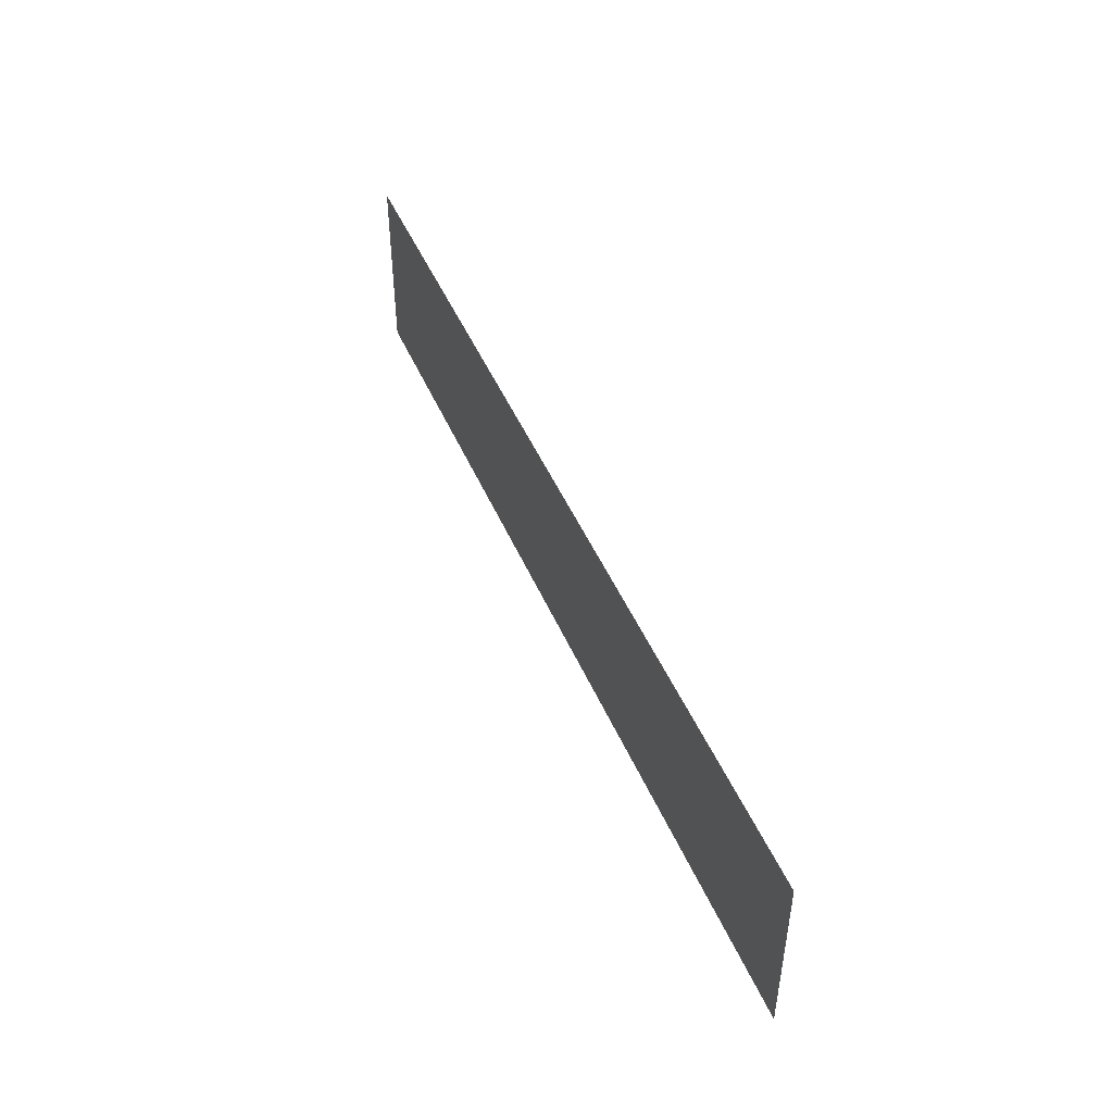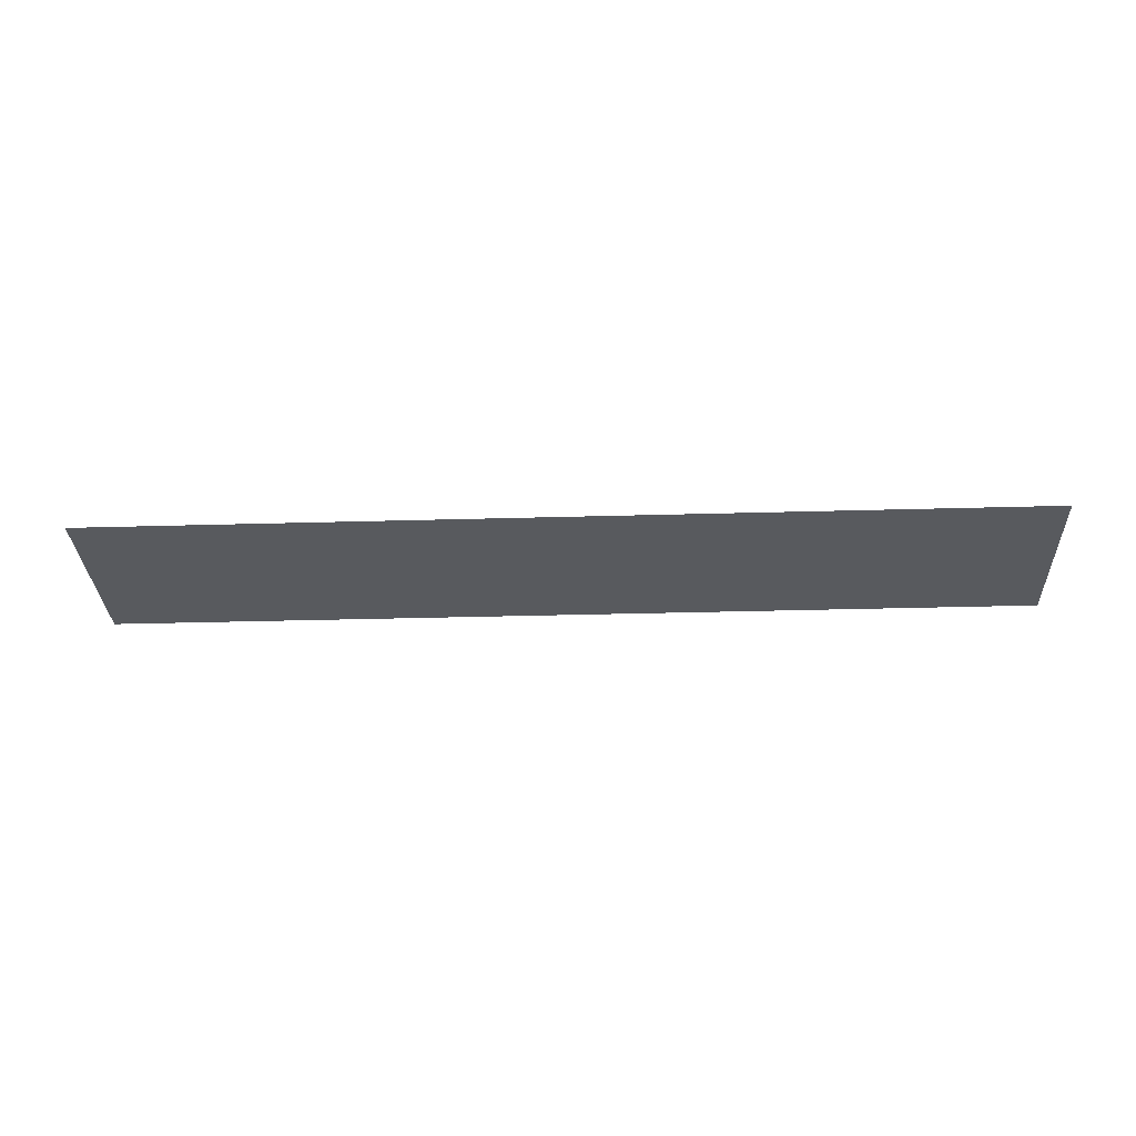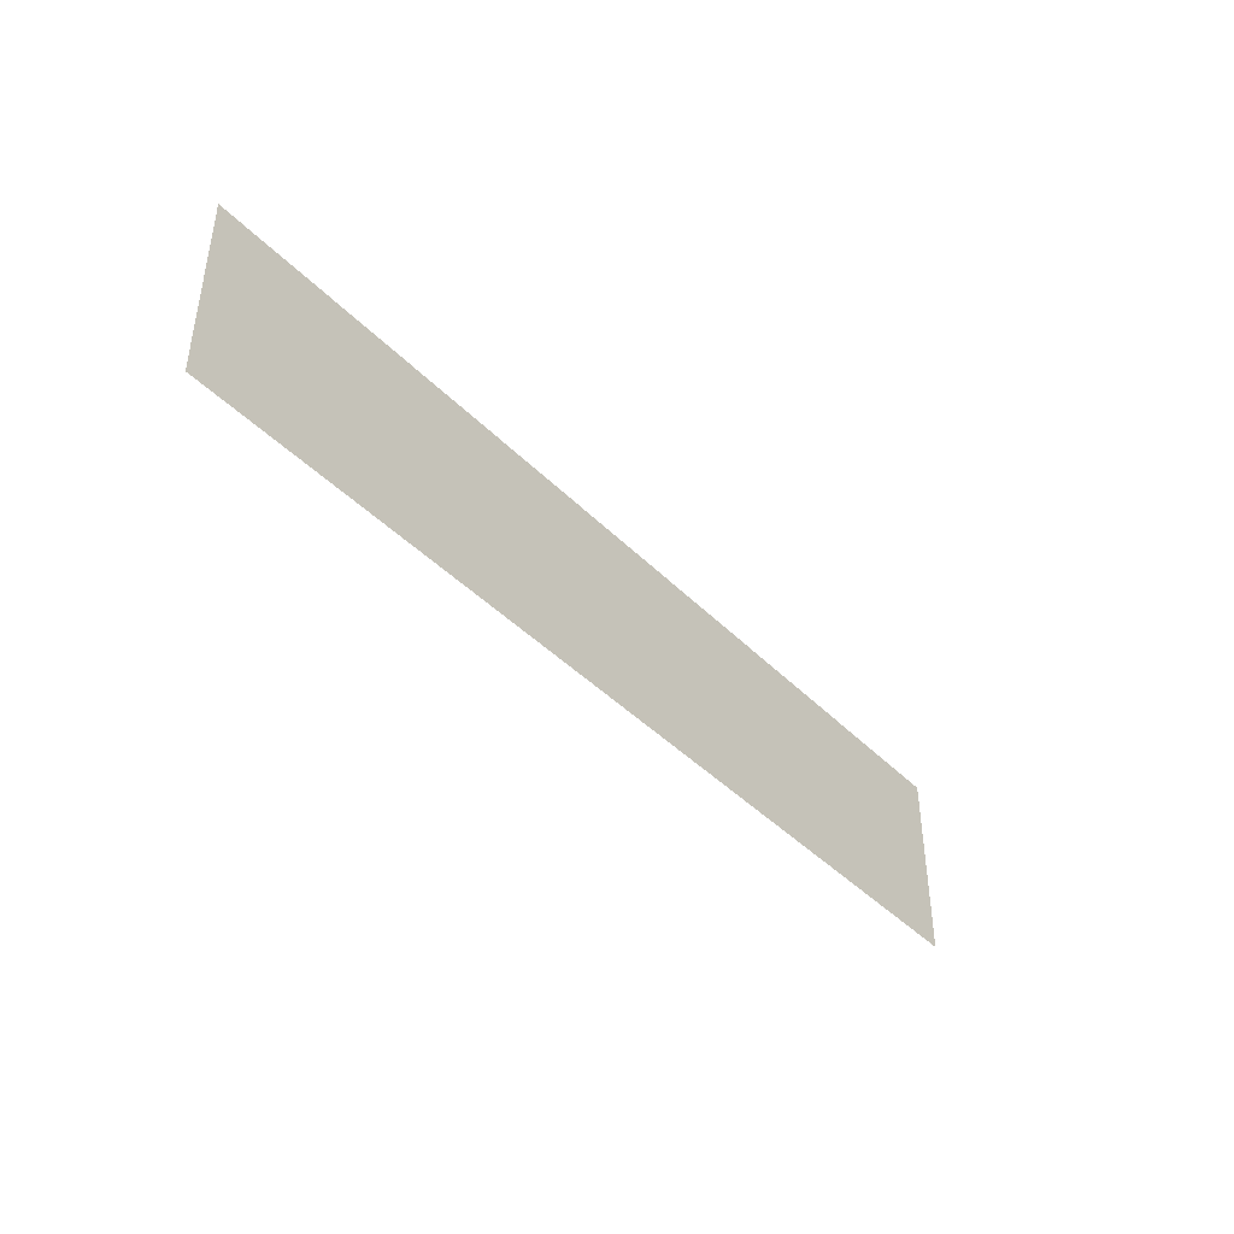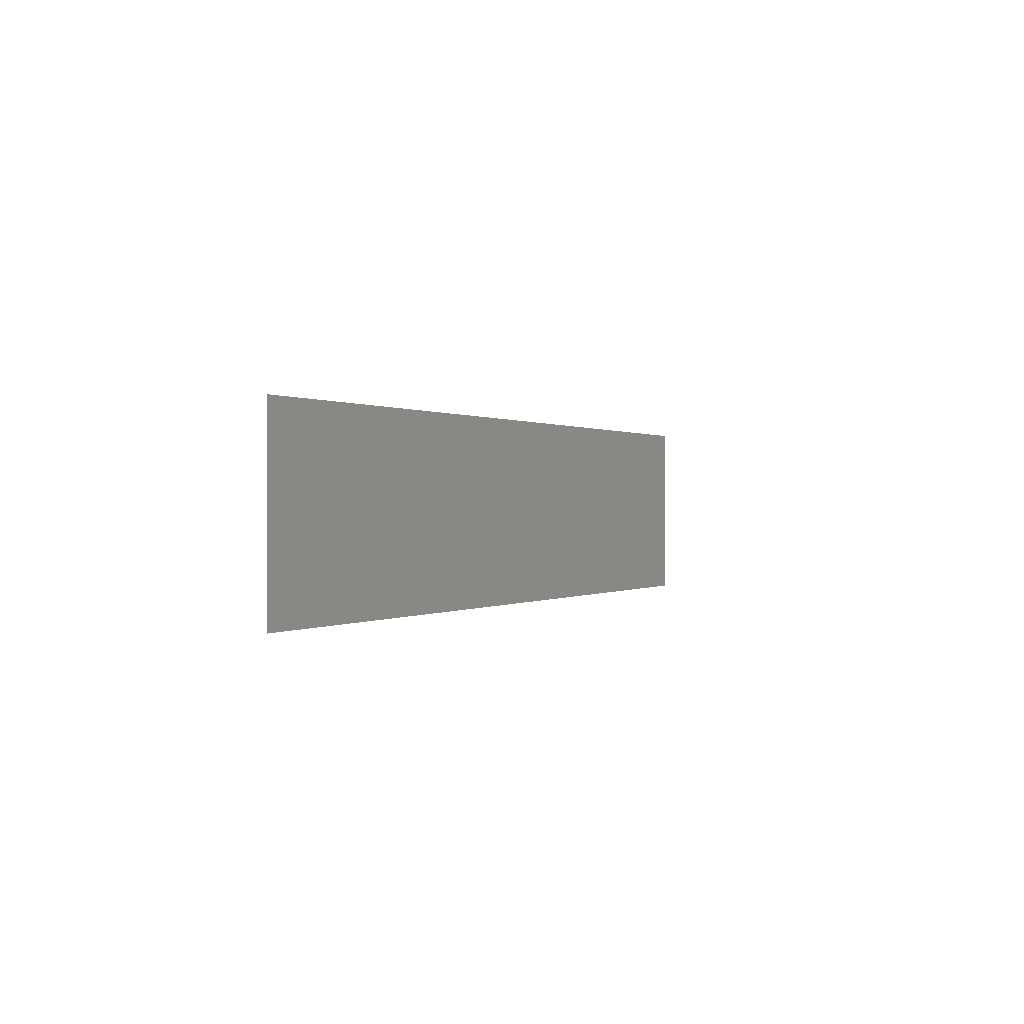
<metadata>
{"format":"obj","ext":"obj","renderer":"f3d","projection":"perspective","resolution":1024,"background":"white","views":[{"elev":46.8,"azim":67.6,"up":"+Y"},{"elev":-30.5,"azim":2.4,"up":"+Z"},{"elev":-41.8,"azim":-50.3,"up":"+Y"},{"elev":0.2,"azim":114.2,"up":"+Y"}]}
</metadata>
<code>
v -154.4 -106.4 0
v -155.2 -106.4 0
v -155.2 -105.6 0
v -154.4 -105.6 0
v -153.6 -106.4 0
v -154.4 -106.4 0
v -154.4 -105.6 0
v -153.6 -105.6 0
v -152.8 -106.4 0
v -153.6 -106.4 0
v -153.6 -105.6 0
v -152.8 -105.6 0
v -152 -106.4 0
v -152.8 -106.4 0
v -152.8 -105.6 0
v -152 -105.6 0
v -151.2 -106.4 0
v -152 -106.4 0
v -152 -105.6 0
v -151.2 -105.6 0
g untitled_mesh_0002
f 1 2 3 4
f 5 6 7 8
f 9 10 11 12
f 13 14 15 16
f 17 18 19 20

</code>
